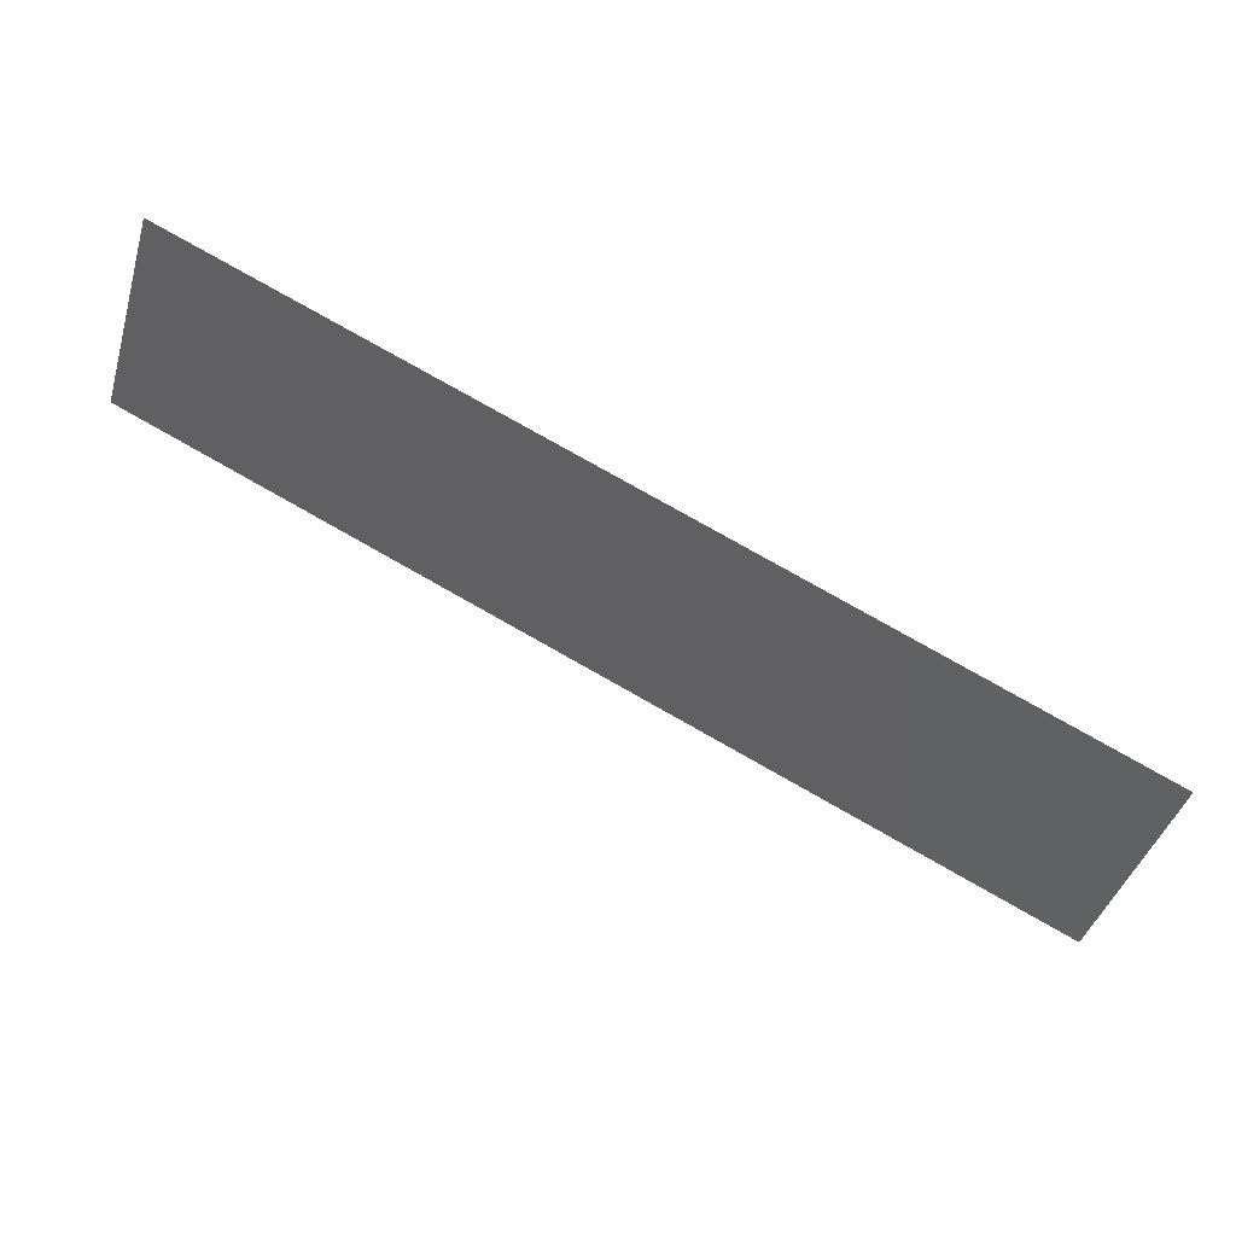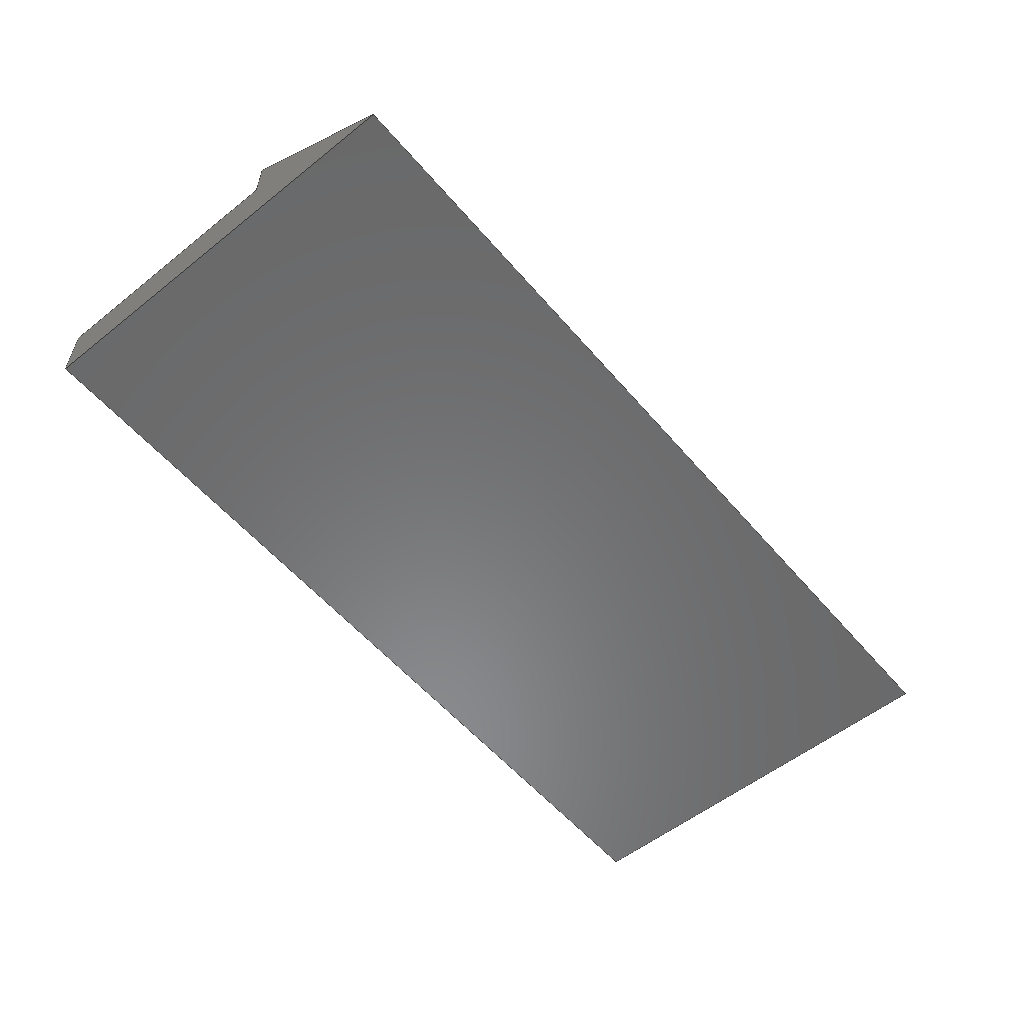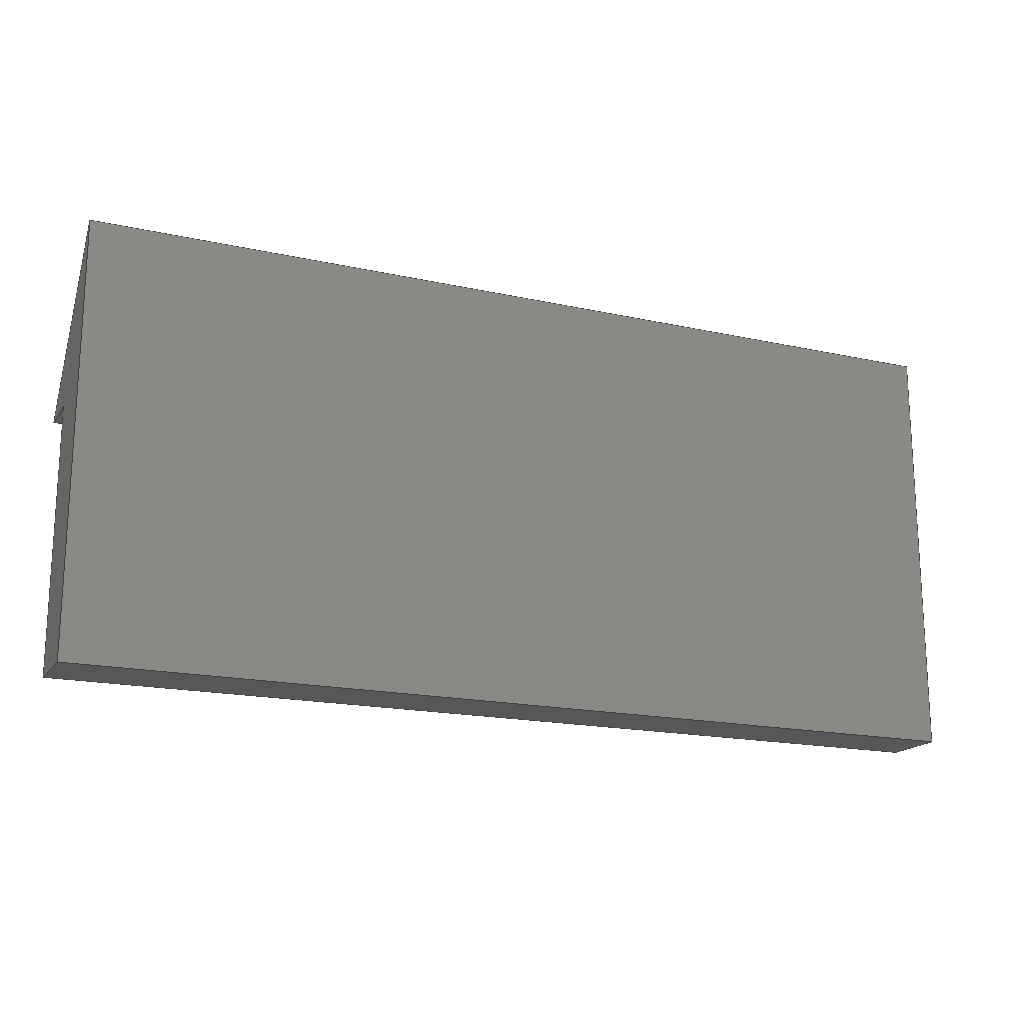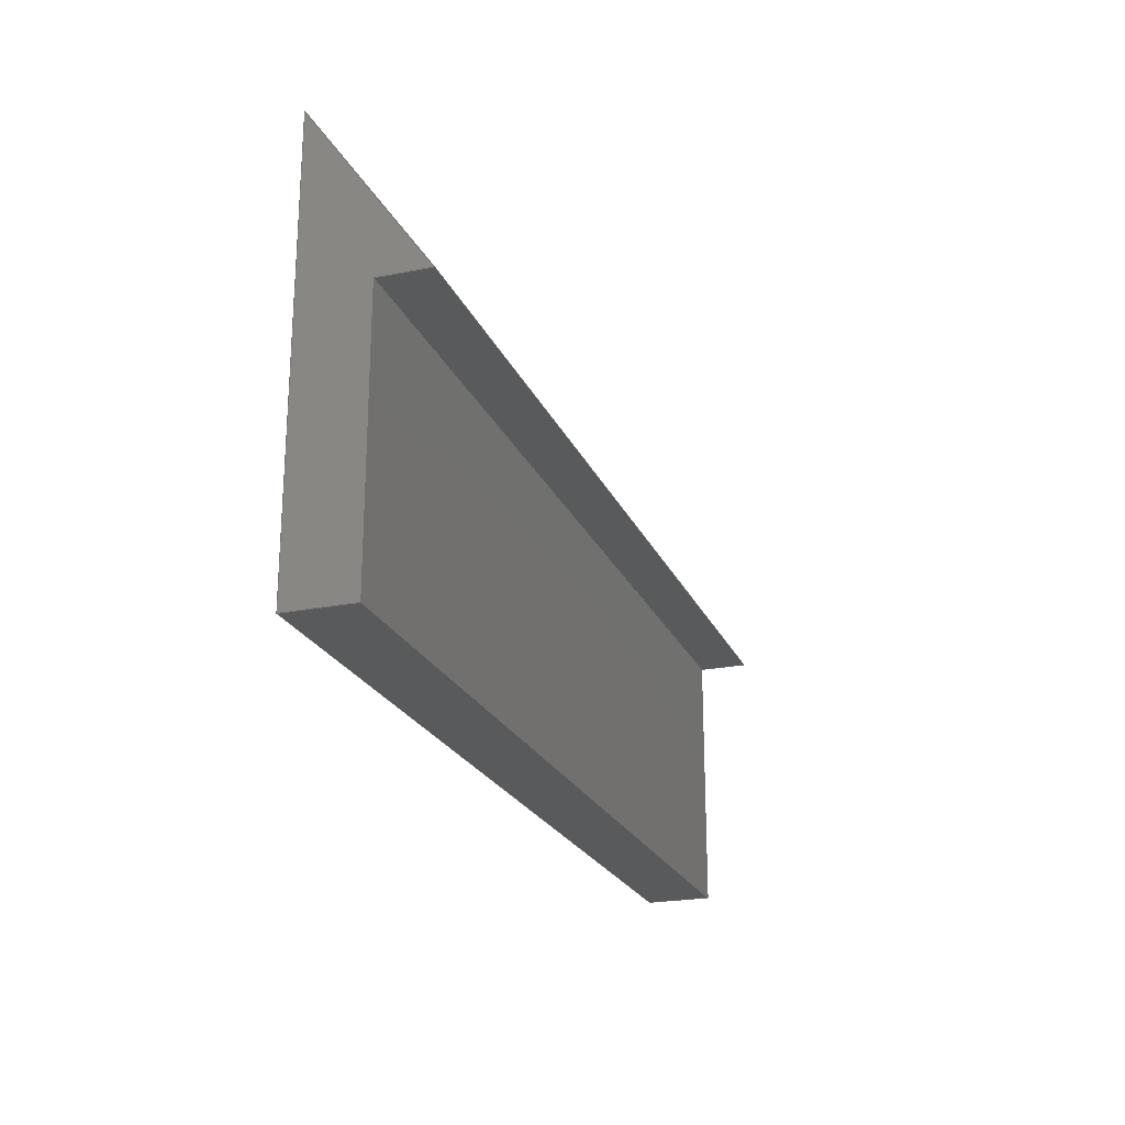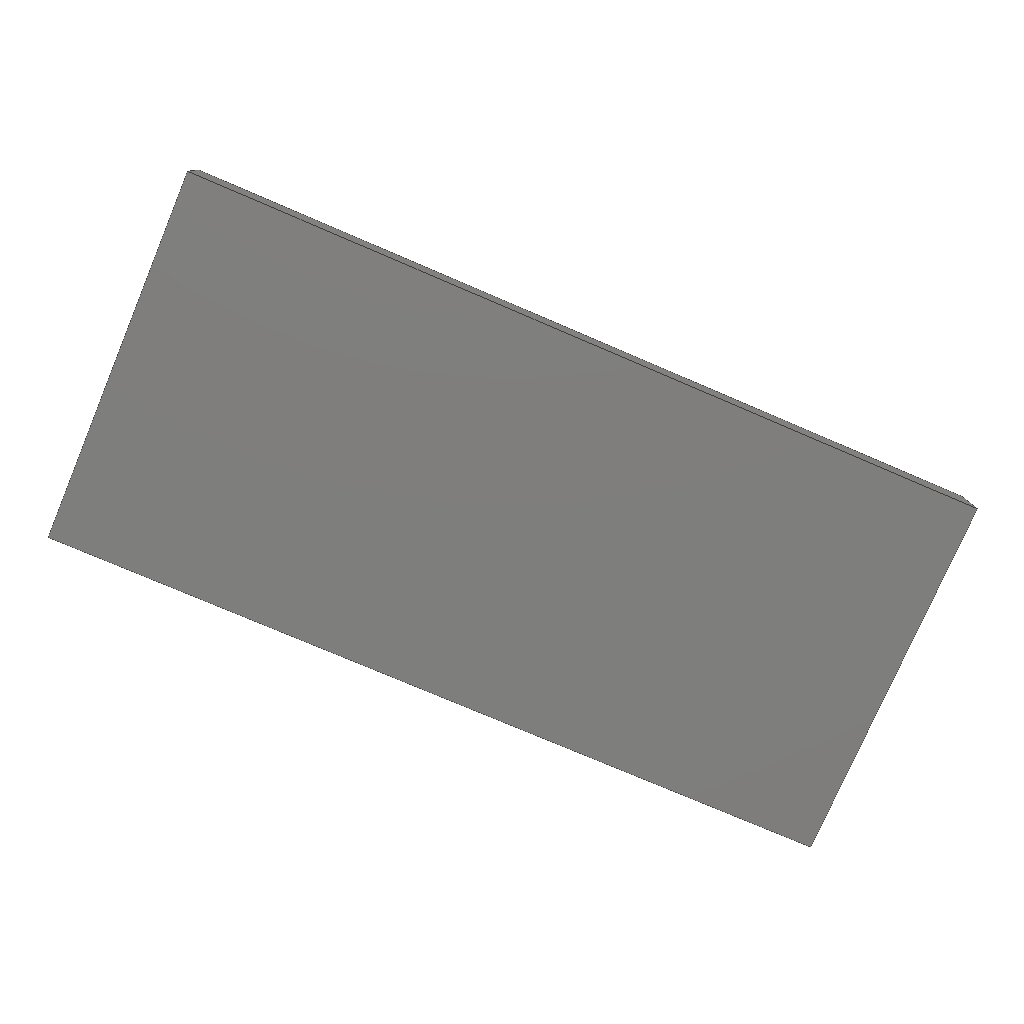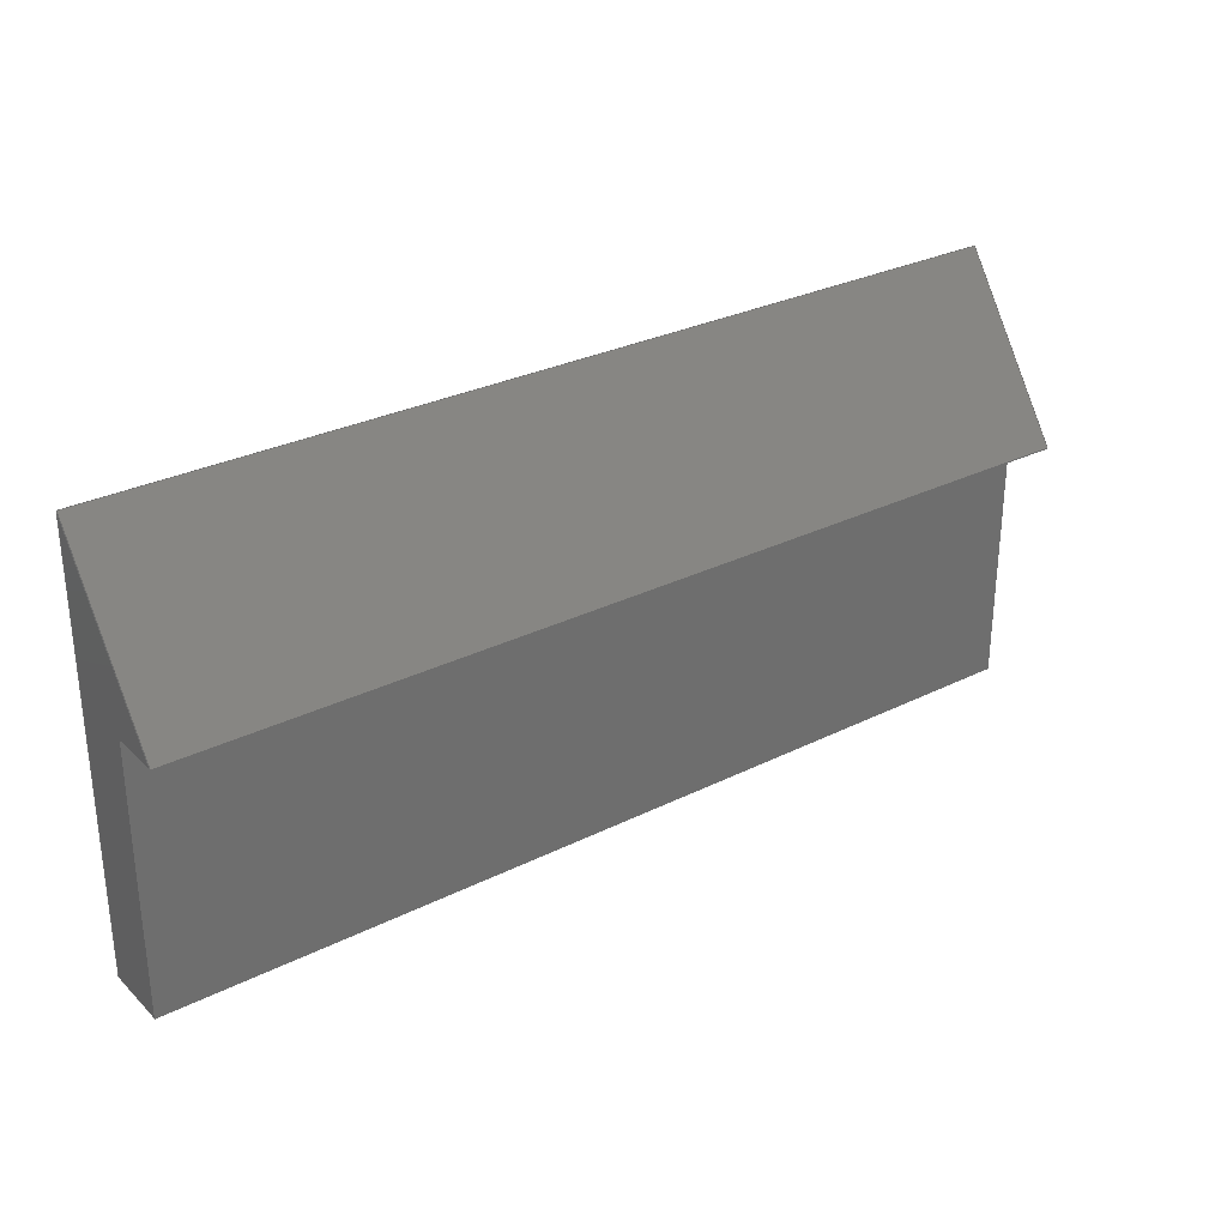
<metadata>
{"format":"step","ext":"step","renderer":"f3d","projection":"perspective","resolution":1024,"background":"white","views":[{"elev":78.5,"azim":29.5,"up":"+Y"},{"elev":-55.9,"azim":129.8,"up":"+Z"},{"elev":-17.7,"azim":156.4,"up":"+Y"},{"elev":-22.7,"azim":-71.0,"up":"+Y"},{"elev":-77.9,"azim":-23.1,"up":"+Z"},{"elev":29.5,"azim":-36.3,"up":"+Y"}]}
</metadata>
<code>
ISO-10303-21;
DATA;
#1=MECHANICAL_DESIGN_GEOMETRIC_PRESENTATION_REPRESENTATION('',(#4),#207);
#2=SHAPE_REPRESENTATION_RELATIONSHIP('SRR','None',#214,#3);
#3=ADVANCED_BREP_SHAPE_REPRESENTATION('',(#5),#206);
#4=STYLED_ITEM('',(#223),#5);
#5=MANIFOLD_SOLID_BREP('Corps1',#119);
#6=FACE_OUTER_BOUND('',#13,.T.);
#7=FACE_OUTER_BOUND('',#14,.T.);
#8=FACE_OUTER_BOUND('',#15,.T.);
#9=FACE_OUTER_BOUND('',#16,.T.);
#10=FACE_OUTER_BOUND('',#17,.T.);
#11=FACE_OUTER_BOUND('',#18,.T.);
#12=FACE_OUTER_BOUND('',#19,.T.);
#13=EDGE_LOOP('',(#75,#76,#77,#78));
#14=EDGE_LOOP('',(#79,#80,#81,#82,#83));
#15=EDGE_LOOP('',(#84,#85,#86,#87));
#16=EDGE_LOOP('',(#88,#89,#90,#91));
#17=EDGE_LOOP('',(#92,#93,#94,#95,#96));
#18=EDGE_LOOP('',(#97,#98,#99,#100));
#19=EDGE_LOOP('',(#101,#102,#103,#104));
#20=LINE('',#175,#35);
#21=LINE('',#177,#36);
#22=LINE('',#179,#37);
#23=LINE('',#180,#38);
#24=LINE('',#183,#39);
#25=LINE('',#185,#40);
#26=LINE('',#187,#41);
#27=LINE('',#188,#42);
#28=LINE('',#191,#43);
#29=LINE('',#192,#44);
#30=LINE('',#195,#45);
#31=LINE('',#196,#46);
#32=LINE('',#199,#47);
#33=LINE('',#200,#48);
#34=LINE('',#202,#49);
#35=VECTOR('',#144,10);
#36=VECTOR('',#145,10);
#37=VECTOR('',#146,10);
#38=VECTOR('',#147,10);
#39=VECTOR('',#150,10);
#40=VECTOR('',#151,10);
#41=VECTOR('',#152,10);
#42=VECTOR('',#153,10);
#43=VECTOR('',#156,10);
#44=VECTOR('',#157,10);
#45=VECTOR('',#160,10);
#46=VECTOR('',#161,10);
#47=VECTOR('',#164,10);
#48=VECTOR('',#165,10);
#49=VECTOR('',#168,10);
#50=VERTEX_POINT('',#173);
#51=VERTEX_POINT('',#174);
#52=VERTEX_POINT('',#176);
#53=VERTEX_POINT('',#178);
#54=VERTEX_POINT('',#182);
#55=VERTEX_POINT('',#184);
#56=VERTEX_POINT('',#186);
#57=VERTEX_POINT('',#190);
#58=VERTEX_POINT('',#194);
#59=VERTEX_POINT('',#198);
#60=EDGE_CURVE('',#50,#51,#20,.T.);
#61=EDGE_CURVE('',#51,#52,#21,.T.);
#62=EDGE_CURVE('',#52,#53,#22,.T.);
#63=EDGE_CURVE('',#53,#50,#23,.T.);
#64=EDGE_CURVE('',#50,#54,#24,.T.);
#65=EDGE_CURVE('',#54,#55,#25,.T.);
#66=EDGE_CURVE('',#56,#55,#26,.T.);
#67=EDGE_CURVE('',#56,#51,#27,.T.);
#68=EDGE_CURVE('',#57,#56,#28,.T.);
#69=EDGE_CURVE('',#57,#52,#29,.T.);
#70=EDGE_CURVE('',#55,#58,#30,.T.);
#71=EDGE_CURVE('',#58,#57,#31,.T.);
#72=EDGE_CURVE('',#59,#58,#32,.T.);
#73=EDGE_CURVE('',#59,#53,#33,.T.);
#74=EDGE_CURVE('',#54,#59,#34,.T.);
#75=ORIENTED_EDGE('',*,*,#60,.T.);
#76=ORIENTED_EDGE('',*,*,#61,.T.);
#77=ORIENTED_EDGE('',*,*,#62,.T.);
#78=ORIENTED_EDGE('',*,*,#63,.T.);
#79=ORIENTED_EDGE('',*,*,#60,.F.);
#80=ORIENTED_EDGE('',*,*,#64,.T.);
#81=ORIENTED_EDGE('',*,*,#65,.T.);
#82=ORIENTED_EDGE('',*,*,#66,.F.);
#83=ORIENTED_EDGE('',*,*,#67,.T.);
#84=ORIENTED_EDGE('',*,*,#68,.F.);
#85=ORIENTED_EDGE('',*,*,#69,.T.);
#86=ORIENTED_EDGE('',*,*,#61,.F.);
#87=ORIENTED_EDGE('',*,*,#67,.F.);
#88=ORIENTED_EDGE('',*,*,#68,.T.);
#89=ORIENTED_EDGE('',*,*,#66,.T.);
#90=ORIENTED_EDGE('',*,*,#70,.T.);
#91=ORIENTED_EDGE('',*,*,#71,.T.);
#92=ORIENTED_EDGE('',*,*,#62,.F.);
#93=ORIENTED_EDGE('',*,*,#69,.F.);
#94=ORIENTED_EDGE('',*,*,#71,.F.);
#95=ORIENTED_EDGE('',*,*,#72,.F.);
#96=ORIENTED_EDGE('',*,*,#73,.T.);
#97=ORIENTED_EDGE('',*,*,#74,.T.);
#98=ORIENTED_EDGE('',*,*,#72,.T.);
#99=ORIENTED_EDGE('',*,*,#70,.F.);
#100=ORIENTED_EDGE('',*,*,#65,.F.);
#101=ORIENTED_EDGE('',*,*,#64,.F.);
#102=ORIENTED_EDGE('',*,*,#63,.F.);
#103=ORIENTED_EDGE('',*,*,#73,.F.);
#104=ORIENTED_EDGE('',*,*,#74,.F.);
#105=PLANE('',#133);
#106=PLANE('',#134);
#107=PLANE('',#135);
#108=PLANE('',#136);
#109=PLANE('',#137);
#110=PLANE('',#138);
#111=PLANE('',#139);
#112=ADVANCED_FACE('',(#6),#105,.T.);
#113=ADVANCED_FACE('',(#7),#106,.T.);
#114=ADVANCED_FACE('',(#8),#107,.T.);
#115=ADVANCED_FACE('',(#9),#108,.T.);
#116=ADVANCED_FACE('',(#10),#109,.T.);
#117=ADVANCED_FACE('',(#11),#110,.T.);
#118=ADVANCED_FACE('',(#12),#111,.F.);
#119=CLOSED_SHELL('',(#112,#113,#114,#115,#116,#117,#118));
#120=DERIVED_UNIT_ELEMENT(#122,1);
#121=DERIVED_UNIT_ELEMENT(#209,-3);
#122=(
MASS_UNIT()
NAMED_UNIT(*)
SI_UNIT(.KILO.,.GRAM.)
);
#123=DERIVED_UNIT((#120,#121));
#124=MEASURE_REPRESENTATION_ITEM('density measure',
POSITIVE_RATIO_MEASURE(7850),#123);
#125=PROPERTY_DEFINITION_REPRESENTATION(#130,#127);
#126=PROPERTY_DEFINITION_REPRESENTATION(#131,#128);
#127=REPRESENTATION('material name',(#129),#206);
#128=REPRESENTATION('density',(#124),#206);
#129=DESCRIPTIVE_REPRESENTATION_ITEM('Acier','Acier');
#130=PROPERTY_DEFINITION('material property','material name',#216);
#131=PROPERTY_DEFINITION('material property','density of part',#216);
#132=AXIS2_PLACEMENT_3D('',#171,#140,#141);
#133=AXIS2_PLACEMENT_3D('',#172,#142,#143);
#134=AXIS2_PLACEMENT_3D('',#181,#148,#149);
#135=AXIS2_PLACEMENT_3D('',#189,#154,#155);
#136=AXIS2_PLACEMENT_3D('',#193,#158,#159);
#137=AXIS2_PLACEMENT_3D('',#197,#162,#163);
#138=AXIS2_PLACEMENT_3D('',#201,#166,#167);
#139=AXIS2_PLACEMENT_3D('',#203,#169,#170);
#140=DIRECTION('axis',(0,0,1));
#141=DIRECTION('refdir',(1,0,0));
#142=DIRECTION('center_axis',(0,0.5735,0.8192));
#143=DIRECTION('ref_axis',(1,0,0));
#144=DIRECTION('',(5.016e-17,-0.8192,0.5735));
#145=DIRECTION('',(1,0,0));
#146=DIRECTION('',(0,0.8192,-0.5735));
#147=DIRECTION('',(-1,0,0));
#148=DIRECTION('center_axis',(-1,-6.123e-17,0));
#149=DIRECTION('ref_axis',(6.123e-17,-1,0));
#150=DIRECTION('',(6.123e-17,-1,0));
#151=DIRECTION('',(0,0,1));
#152=DIRECTION('',(6.123e-17,-1,0));
#153=DIRECTION('',(0,0,1));
#154=DIRECTION('center_axis',(0,-1,0));
#155=DIRECTION('ref_axis',(1,0,0));
#156=DIRECTION('',(-1,0,0));
#157=DIRECTION('',(0,0,1));
#158=DIRECTION('center_axis',(0,0,1));
#159=DIRECTION('ref_axis',(1,0,0));
#160=DIRECTION('',(1,0,0));
#161=DIRECTION('',(0,1,0));
#162=DIRECTION('center_axis',(1,0,0));
#163=DIRECTION('ref_axis',(0,1,0));
#164=DIRECTION('',(0,0,1));
#165=DIRECTION('',(0,1,0));
#166=DIRECTION('center_axis',(0,-1,0));
#167=DIRECTION('ref_axis',(1,0,0));
#168=DIRECTION('',(1,0,0));
#169=DIRECTION('center_axis',(0,0,1));
#170=DIRECTION('ref_axis',(1,0,0));
#171=CARTESIAN_POINT('',(0,0,0));
#172=CARTESIAN_POINT('Origin',(21,10.5,1.75));
#173=CARTESIAN_POINT('',(-7.96e-16,13,0));
#174=CARTESIAN_POINT('',(0,8,3.5));
#175=CARTESIAN_POINT('',(0,11.75,0.875));
#176=CARTESIAN_POINT('',(28,8,3.5));
#177=CARTESIAN_POINT('',(28,8,3.5));
#178=CARTESIAN_POINT('',(28,13,0));
#179=CARTESIAN_POINT('',(28,7.388,3.929));
#180=CARTESIAN_POINT('',(28,13,0));
#181=CARTESIAN_POINT('Origin',(-7.96e-16,13,0));
#182=CARTESIAN_POINT('',(-1.233e-31,0,0));
#183=CARTESIAN_POINT('',(-7.96e-16,13,0));
#184=CARTESIAN_POINT('',(-1.233e-31,0,2));
#185=CARTESIAN_POINT('',(-1.233e-31,0,0));
#186=CARTESIAN_POINT('',(-7.96e-16,8,2));
#187=CARTESIAN_POINT('',(-7.96e-16,13,2));
#188=CARTESIAN_POINT('',(-7.96e-16,8,2));
#189=CARTESIAN_POINT('Origin',(0,8,2));
#190=CARTESIAN_POINT('',(28,8,2));
#191=CARTESIAN_POINT('',(7,8,2));
#192=CARTESIAN_POINT('',(28,8,2));
#193=CARTESIAN_POINT('Origin',(14,6.5,2));
#194=CARTESIAN_POINT('',(28,0,2));
#195=CARTESIAN_POINT('',(0,0,2));
#196=CARTESIAN_POINT('',(28,0,2));
#197=CARTESIAN_POINT('Origin',(28,0,0));
#198=CARTESIAN_POINT('',(28,0,0));
#199=CARTESIAN_POINT('',(28,0,0));
#200=CARTESIAN_POINT('',(28,0,0));
#201=CARTESIAN_POINT('Origin',(0,0,0));
#202=CARTESIAN_POINT('',(0,0,0));
#203=CARTESIAN_POINT('Origin',(14,6.5,0));
#204=UNCERTAINTY_MEASURE_WITH_UNIT(LENGTH_MEASURE(0.01),#208,
'DISTANCE_ACCURACY_VALUE',
'Maximum model space distance between geometric entities at asserted c
onnectivities');
#205=UNCERTAINTY_MEASURE_WITH_UNIT(LENGTH_MEASURE(0.01),#208,
'DISTANCE_ACCURACY_VALUE',
'Maximum model space distance between geometric entities at asserted c
onnectivities');
#206=(
GEOMETRIC_REPRESENTATION_CONTEXT(3)
GLOBAL_UNCERTAINTY_ASSIGNED_CONTEXT((#204))
GLOBAL_UNIT_ASSIGNED_CONTEXT((#208,#210,#211))
REPRESENTATION_CONTEXT('','3D')
);
#207=(
GEOMETRIC_REPRESENTATION_CONTEXT(3)
GLOBAL_UNCERTAINTY_ASSIGNED_CONTEXT((#205))
GLOBAL_UNIT_ASSIGNED_CONTEXT((#208,#210,#211))
REPRESENTATION_CONTEXT('','3D')
);
#208=(
LENGTH_UNIT()
NAMED_UNIT(*)
SI_UNIT(.MILLI.,.METRE.)
);
#209=(
LENGTH_UNIT()
NAMED_UNIT(*)
SI_UNIT($,.METRE.)
);
#210=(
NAMED_UNIT(*)
PLANE_ANGLE_UNIT()
SI_UNIT($,.RADIAN.)
);
#211=(
NAMED_UNIT(*)
SI_UNIT($,.STERADIAN.)
SOLID_ANGLE_UNIT()
);
#212=SHAPE_DEFINITION_REPRESENTATION(#213,#214);
#213=PRODUCT_DEFINITION_SHAPE('',$,#216);
#214=SHAPE_REPRESENTATION('',(#132),#206);
#215=PRODUCT_DEFINITION_CONTEXT('part definition',#220,'design');
#216=PRODUCT_DEFINITION('AttacheUpIns','AttacheUpIns v2',#217,#215);
#217=PRODUCT_DEFINITION_FORMATION('',$,#222);
#218=PRODUCT_RELATED_PRODUCT_CATEGORY('AttacheUpIns v2',
'AttacheUpIns v2',(#222));
#219=APPLICATION_PROTOCOL_DEFINITION('international standard',
'automotive_design',2009,#220);
#220=APPLICATION_CONTEXT(
'Core Data for Automotive Mechanical Design Process');
#221=PRODUCT_CONTEXT('part definition',#220,'mechanical');
#222=PRODUCT('AttacheUpIns','AttacheUpIns v2',$,(#221));
#223=PRESENTATION_STYLE_ASSIGNMENT((#224));
#224=SURFACE_STYLE_USAGE(.BOTH.,#225);
#225=SURFACE_SIDE_STYLE('',(#226));
#226=SURFACE_STYLE_FILL_AREA(#227);
#227=FILL_AREA_STYLE('Acier - Satin\X\E9',(#228));
#228=FILL_AREA_STYLE_COLOUR('Acier - Satin\X\E9',#229);
#229=COLOUR_RGB('Acier - Satin\X\E9',0.6275,0.6275,
0.6275);
ENDSEC;
END-ISO-10303-21;

</code>
